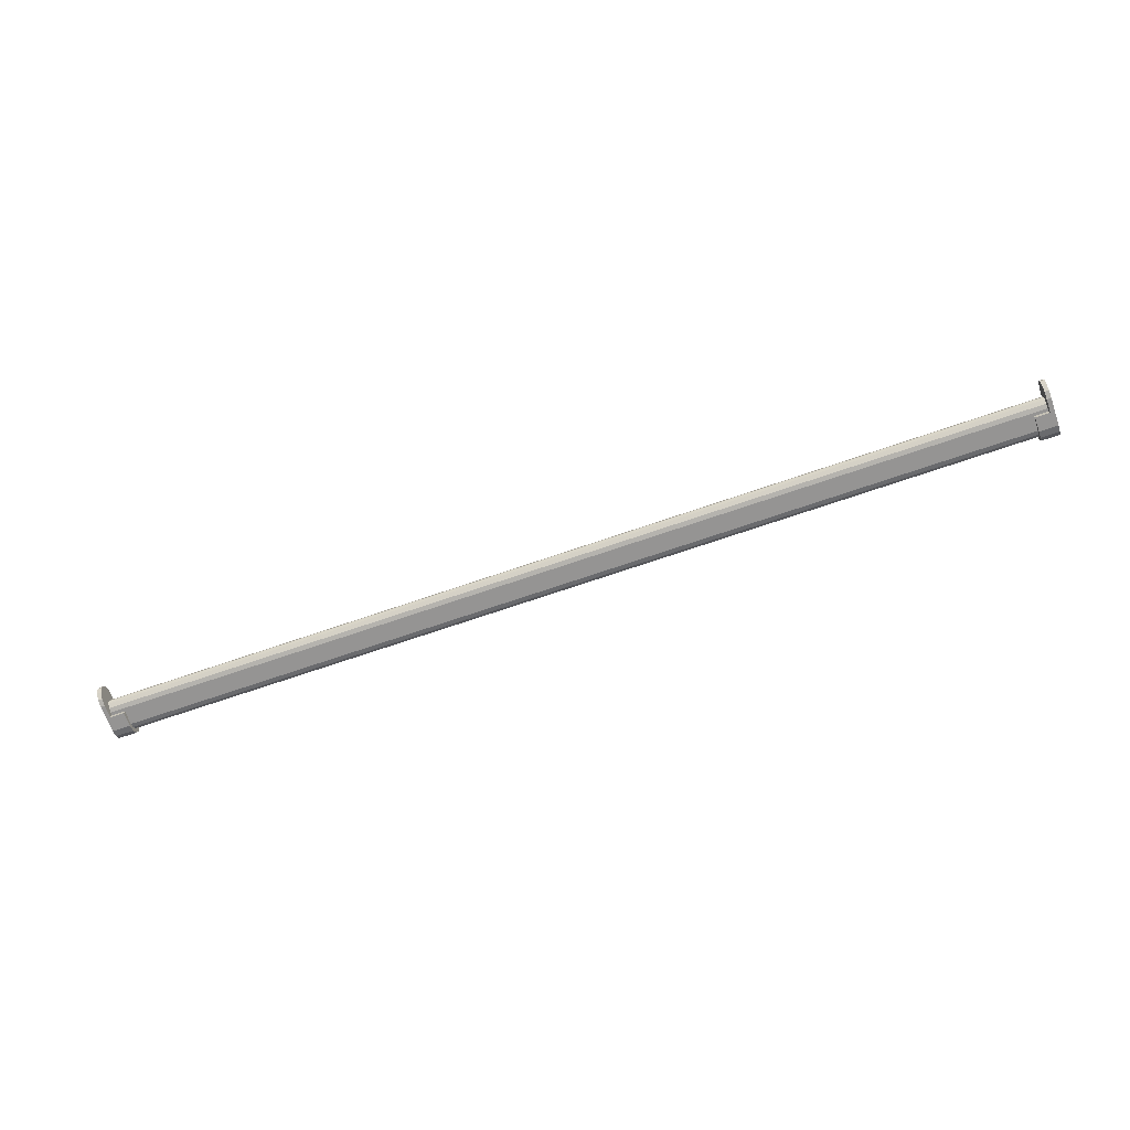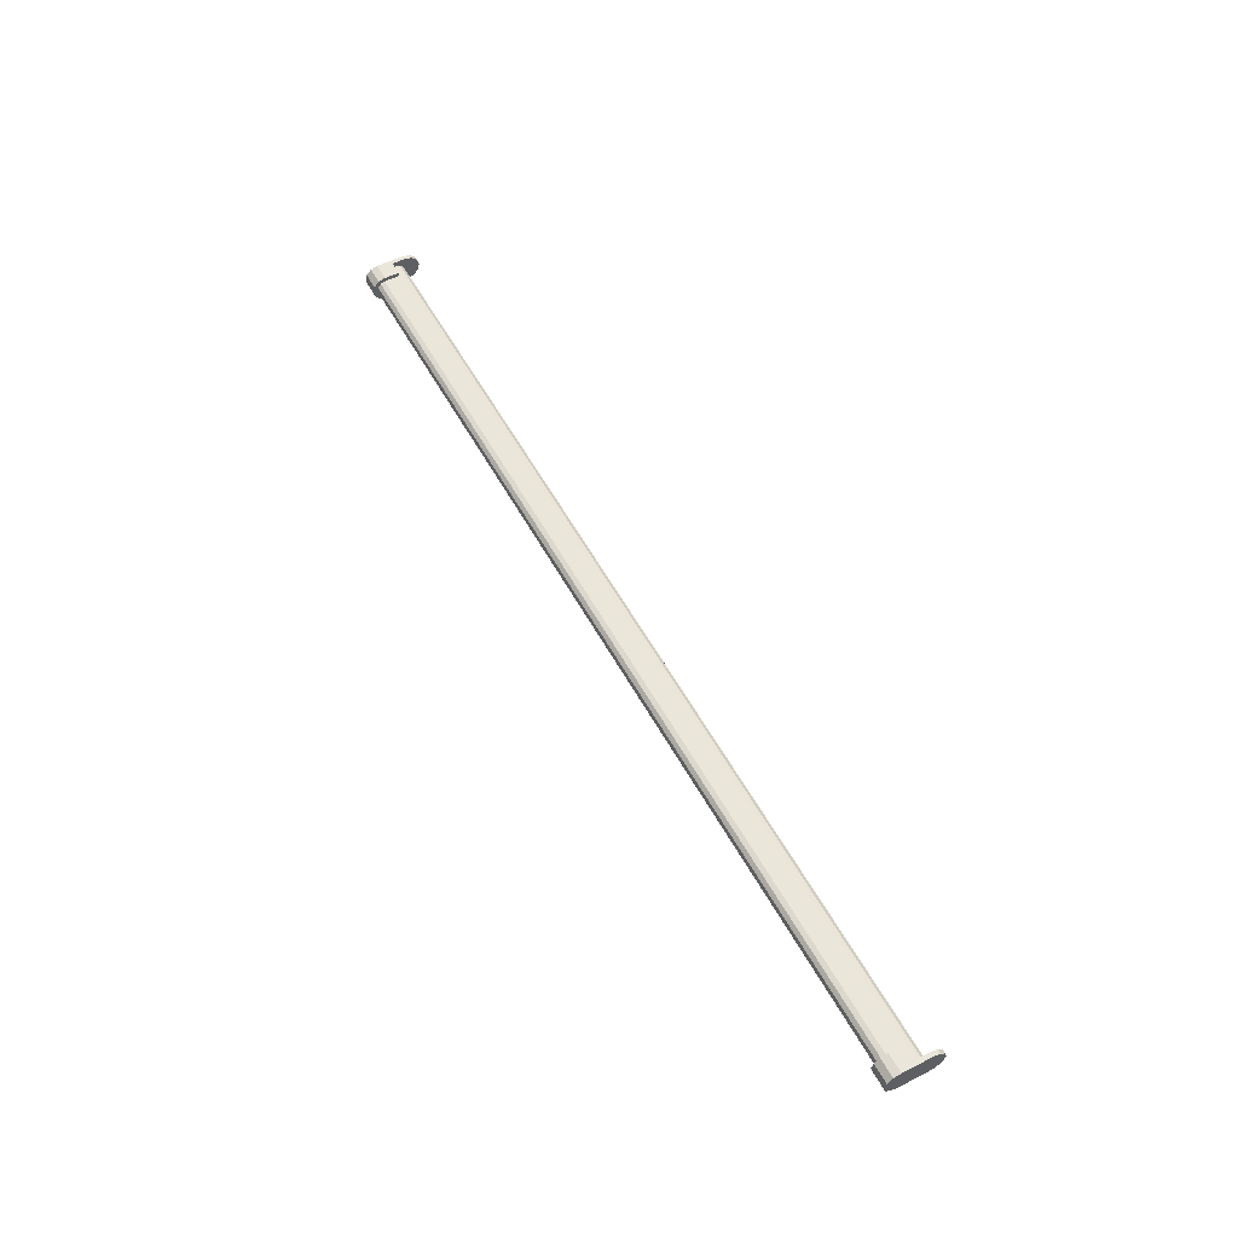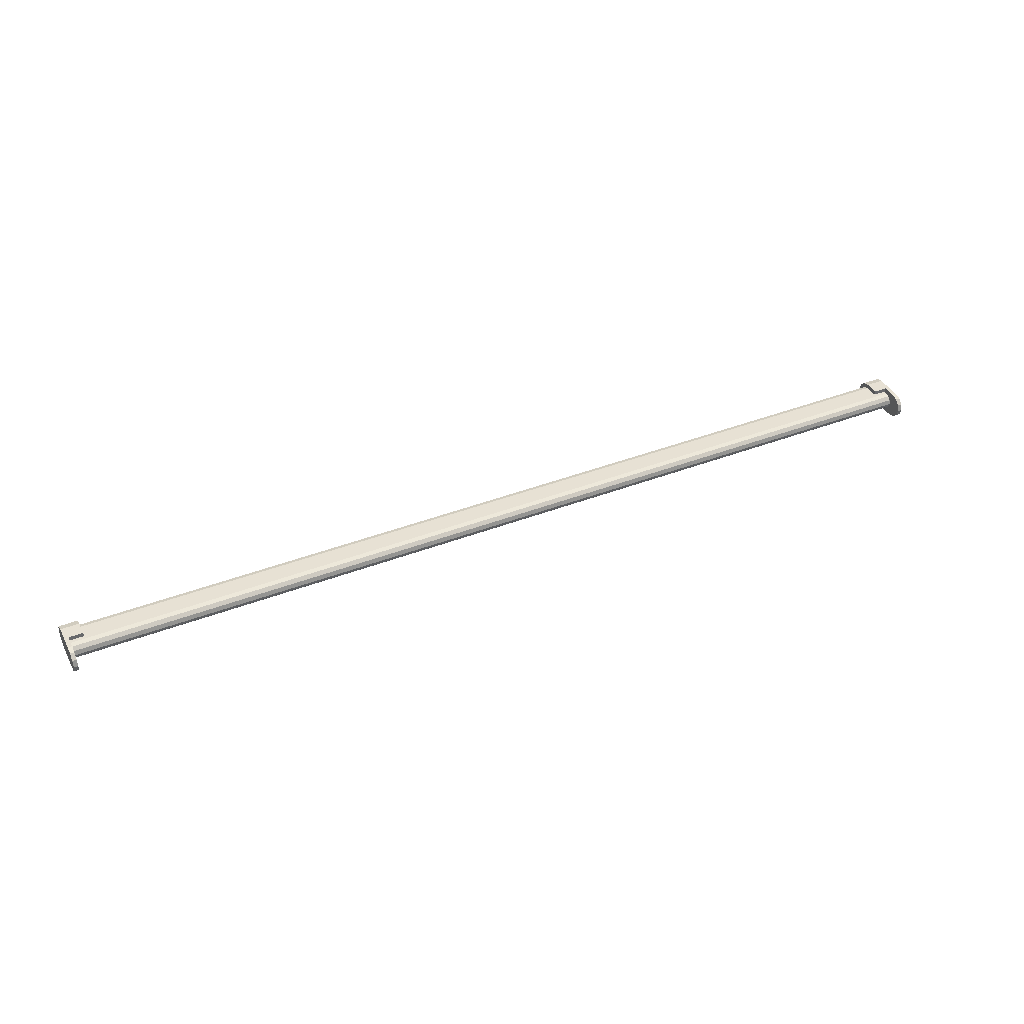
<metadata>
{"format":"obj","ext":"obj","renderer":"f3d","projection":"perspective","resolution":1024,"background":"white","views":[{"elev":-67.2,"azim":-160.6,"up":"+Z"},{"elev":54.8,"azim":61.9,"up":"+Z"},{"elev":39.6,"azim":154.3,"up":"+Z"}]}
</metadata>
<code>
o CINZA_mesh_
v 784.4 23.9 3.6
v 796.4 23.9 3.6
v 796.4 11.7 3.6
v 784.4 11.7 3.6
v 784.4 23.9 0
v 796.4 23.9 0
v 796.4 11.7 0
v 784.4 11.7 0
v 784.4 11.7 0
v 784.4 11.7 3.6
v 784.4 23.9 3.6
v 784.4 23.9 0
v 796.4 11.7 0
v 796.4 35.3 0
v 800 35.3 0
v 800 11.7 0
v 784.4 23.9 23
v 796.4 23.9 23
v 796.4 11.7 23
v 784.4 11.7 23
v 784.4 23.9 19.4
v 796.4 23.9 19.4
v 796.4 11.7 19.4
v 784.4 11.7 19.4
v 784.4 11.7 19.4
v 784.4 11.7 23
v 784.4 23.9 23
v 784.4 23.9 19.4
v 796.4 11.7 23
v 796.4 35.3 23
v 800 35.3 23
v 800 11.7 23
v 796.4 11.7 0
v 796.4 35.3 0
v 796.4 35.3 23
v 796.4 11.7 23
v 800 11.7 0
v 800 35.3 0
v 800 35.3 23
v 800 11.7 23
v 796 26.3 4.2
v 796 11.1 4.2
v 796 11.1 18.8
v 796 26.3 18.8
v 4 26.3 4.2
v 4 11.1 4.2
v 4 11.1 18.8
v 4 26.3 18.8
v 15.6 11.7 0
v 15.6 11.7 3.6
v 15.6 23.9 3.6
v 15.6 23.9 0
v 3.6 11.7 0
v 3.6 35.3 0
v 0 35.3 0
v 0 11.7 0
v 15.6 23.9 0
v 3.6 23.9 0
v 3.6 11.7 0
v 15.6 11.7 0
v 15.6 23.9 3.6
v 3.6 23.9 3.6
v 3.6 11.7 3.6
v 15.6 11.7 3.6
v 15.6 11.7 19.4
v 15.6 11.7 23
v 15.6 23.9 23
v 15.6 23.9 19.4
v 3.6 11.7 23
v 3.6 35.3 23
v 0 35.3 23
v 0 11.7 23
v 15.6 23.9 19.4
v 3.6 23.9 19.4
v 3.6 11.7 19.4
v 15.6 11.7 19.4
v 15.6 23.9 23
v 3.6 23.9 23
v 3.6 11.7 23
v 15.6 11.7 23
v 0 11.7 0
v 0 35.3 0
v 0 35.3 23
v 0 11.7 23
v 3.6 11.7 0
v 3.6 35.3 0
v 3.6 35.3 23
v 3.6 11.7 23
v 4 11.1 4.2
v 4 26.3 4.2
v 796 26.3 4.2
v 796 11.1 4.2
v 4 11.1 18.8
v 4 26.3 18.8
v 796 26.3 18.8
v 796 11.1 18.8
v 4 7.35 17.8
v 4 11.1 18.8
v 796 11.1 18.8
v 796 7.35 17.8
v 4 4.605 15.05
v 4 7.35 17.8
v 796 7.35 17.8
v 796 4.605 15.05
v 4 3.6 11.3
v 4 4.605 15.05
v 796 4.605 15.05
v 796 3.6 11.3
v 4 4.605 7.95
v 4 3.6 11.3
v 796 3.6 11.3
v 796 4.605 7.95
v 4 7.35 5.205
v 4 4.605 7.95
v 796 4.605 7.95
v 796 7.35 5.205
v 4 11.1 4.2
v 4 7.35 5.205
v 796 7.35 5.205
v 796 11.1 4.2
v 3.6 11.7 3.9
v 3.6 5.85 1.568
v 3.6 11.7 0
v 0 11.7 3.9
v 0 5.85 1.568
v 0 11.7 0
v 3.6 11.7 19.1
v 3.6 11.7 23
v 3.6 5.85 21.43
v 0 11.7 19.1
v 0 11.7 23
v 0 5.85 21.43
v 15.6 11.7 3.6
v 15.6 11.7 0
v 15.6 5.85 1.568
v 15.6 7.65 4.685
v 15.6 7.65 4.685
v 15.6 5.85 1.568
v 15.6 1.568 5.85
v 15.6 4.685 7.65
v 15.6 4.685 7.65
v 15.6 1.568 5.85
v 15.6 0 11.3
v 15.6 3.6 11.3
v 15.6 3.6 11.3
v 15.6 0 11.3
v 15.6 1.568 17.15
v 15.6 4.685 15.35
v 15.6 4.685 15.35
v 15.6 1.568 17.15
v 15.6 5.85 21.43
v 15.6 7.65 18.31
v 15.6 7.65 18.31
v 15.6 5.85 21.43
v 15.6 11.7 23
v 15.6 11.7 19.4
v 3.6 11.7 11.3
v 3.6 11.7 15.2
v 3.6 1.568 17.15
v 3.6 0 11.3
v 0 11.7 11.3
v 0 11.7 15.2
v 0 1.568 17.15
v 0 0 11.3
v 3.6 11.7 15.2
v 3.6 11.7 19.1
v 3.6 5.85 21.43
v 3.6 1.568 17.15
v 0 11.7 15.2
v 0 11.7 19.1
v 0 5.85 21.43
v 0 1.568 17.15
v 3.6 11.7 23
v 0 11.7 23
v 0 5.85 21.43
v 3.6 5.85 21.43
v 3.6 5.85 21.43
v 0 5.85 21.43
v 0 1.568 17.15
v 3.6 1.568 17.15
v 3.6 1.568 17.15
v 0 1.568 17.15
v 0 0 11.3
v 3.6 0 11.3
v 3.6 0 11.3
v 0 0 11.3
v 0 1.568 5.85
v 3.6 1.568 5.85
v 3.6 1.568 5.85
v 0 1.568 5.85
v 0 5.85 1.568
v 3.6 5.85 1.568
v 3.6 5.85 1.568
v 0 5.85 1.568
v 0 11.7 0
v 3.6 11.7 0
v 3.6 11.7 3.9
v 3.6 11.7 7.8
v 3.6 1.568 5.85
v 3.6 5.85 1.568
v 3.6 11.7 7.8
v 3.6 11.7 11.3
v 3.6 0 11.3
v 3.6 1.568 5.85
v 0 11.7 3.9
v 0 11.7 7.8
v 0 1.568 5.85
v 0 5.85 1.568
v 0 11.7 7.8
v 0 11.7 11.3
v 0 0 11.3
v 0 1.568 5.85
v 15.6 11.7 3.6
v 3.6 11.7 3.6
v 3.6 7.65 4.685
v 15.6 7.65 4.685
v 15.6 7.65 4.685
v 3.6 7.65 4.685
v 3.6 4.685 7.65
v 15.6 4.685 7.65
v 15.6 4.685 7.65
v 3.6 4.685 7.65
v 3.6 3.6 11.3
v 15.6 3.6 11.3
v 15.6 3.6 11.3
v 3.6 3.6 11.3
v 3.6 4.685 15.35
v 15.6 4.685 15.35
v 15.6 4.685 15.35
v 3.6 4.685 15.35
v 3.6 7.65 18.31
v 15.6 7.65 18.31
v 15.6 7.65 18.31
v 3.6 7.65 18.31
v 3.6 11.7 19.4
v 15.6 11.7 19.4
v 15.6 11.7 0
v 3.6 11.7 0
v 3.6 5.85 1.568
v 15.6 5.85 1.568
v 15.6 5.85 1.568
v 3.6 5.85 1.568
v 3.6 1.568 5.85
v 15.6 1.568 5.85
v 15.6 1.568 5.85
v 3.6 1.568 5.85
v 3.6 0 11.3
v 15.6 0 11.3
v 15.6 0 11.3
v 3.6 0 11.3
v 3.6 1.568 17.15
v 15.6 1.568 17.15
v 15.6 1.568 17.15
v 3.6 1.568 17.15
v 3.6 5.85 21.43
v 15.6 5.85 21.43
v 15.6 5.85 21.43
v 3.6 5.85 21.43
v 3.6 11.7 23
v 15.6 11.7 23
v 4 7.35 17.8
v 4 11.1 18.8
v 4 11.1 16.3
v 4 7.35 5.205
v 4 11.1 6.7
v 4 11.1 4.2
v 4 4.605 15.05
v 4 7.35 17.8
v 4 11.1 16.3
v 4 11.1 13.8
v 4 3.6 11.3
v 4 4.605 15.05
v 4 11.1 13.8
v 4 11.1 11.3
v 4 4.605 7.95
v 4 3.6 11.3
v 4 11.1 11.3
v 4 11.1 9.2
v 4 7.35 5.205
v 4 4.605 7.95
v 4 11.1 9.2
v 4 11.1 6.7
v 796 7.35 17.8
v 796 11.1 18.8
v 796 11.1 16.3
v 796 7.35 5.205
v 796 11.1 6.7
v 796 11.1 4.2
v 796 3.6 11.3
v 796 4.605 15.05
v 796 11.1 13.8
v 796 11.1 11.3
v 796 4.605 15.05
v 796 7.35 17.8
v 796 11.1 16.3
v 796 11.1 13.8
v 796 4.605 7.95
v 796 3.6 11.3
v 796 11.1 11.3
v 796 11.1 9.2
v 796 7.35 5.205
v 796 4.605 7.95
v 796 11.1 9.2
v 796 11.1 6.7
v 784.4 11.7 0
v 796.4 11.7 0
v 796.4 5.85 1.568
v 784.4 5.85 1.568
v 784.4 5.85 1.568
v 796.4 5.85 1.568
v 796.4 1.568 5.85
v 784.4 1.568 5.85
v 784.4 1.568 5.85
v 796.4 1.568 5.85
v 796.4 0 11.3
v 784.4 0 11.3
v 784.4 0 11.3
v 796.4 0 11.3
v 796.4 1.568 17.15
v 784.4 1.568 17.15
v 784.4 1.568 17.15
v 796.4 1.568 17.15
v 796.4 5.85 21.43
v 784.4 5.85 21.43
v 784.4 5.85 21.43
v 796.4 5.85 21.43
v 796.4 11.7 23
v 784.4 11.7 23
v 784.4 11.7 3.6
v 796.4 11.7 3.6
v 796.4 7.65 4.685
v 784.4 7.65 4.685
v 784.4 7.65 4.685
v 796.4 7.65 4.685
v 796.4 4.685 7.65
v 784.4 4.685 7.65
v 784.4 4.685 7.65
v 796.4 4.685 7.65
v 796.4 3.6 11.3
v 784.4 3.6 11.3
v 784.4 3.6 11.3
v 796.4 3.6 11.3
v 796.4 4.685 15.35
v 784.4 4.685 15.35
v 784.4 4.685 15.35
v 796.4 4.685 15.35
v 796.4 7.65 18.31
v 784.4 7.65 18.31
v 784.4 7.65 18.31
v 796.4 7.65 18.31
v 796.4 11.7 19.4
v 784.4 11.7 19.4
v 784.4 11.7 3.6
v 784.4 11.7 0
v 784.4 5.85 1.568
v 784.4 7.65 4.685
v 784.4 7.65 4.685
v 784.4 5.85 1.568
v 784.4 1.568 5.85
v 784.4 4.685 7.65
v 784.4 4.685 7.65
v 784.4 1.568 5.85
v 784.4 0 11.3
v 784.4 3.6 11.3
v 784.4 3.6 11.3
v 784.4 0 11.3
v 784.4 1.568 17.15
v 784.4 4.685 15.35
v 784.4 4.685 15.35
v 784.4 1.568 17.15
v 784.4 5.85 21.43
v 784.4 7.65 18.31
v 784.4 7.65 18.31
v 784.4 5.85 21.43
v 784.4 11.7 23
v 784.4 11.7 19.4
v 796.4 11.7 3.9
v 796.4 5.85 1.568
v 796.4 11.7 0
v 800 11.7 3.9
v 800 5.85 1.568
v 800 11.7 0
v 796.4 11.7 19.1
v 796.4 11.7 23
v 796.4 5.85 21.43
v 800 11.7 19.1
v 800 11.7 23
v 800 5.85 21.43
v 796.4 11.7 11.3
v 796.4 11.7 15.2
v 796.4 1.568 17.15
v 796.4 0 11.3
v 800 11.7 11.3
v 800 11.7 15.2
v 800 1.568 17.15
v 800 0 11.3
v 796.4 11.7 15.2
v 796.4 11.7 19.1
v 796.4 5.85 21.43
v 796.4 1.568 17.15
v 800 11.7 15.2
v 800 11.7 19.1
v 800 5.85 21.43
v 800 1.568 17.15
v 796.4 11.7 23
v 800 11.7 23
v 800 5.85 21.43
v 796.4 5.85 21.43
v 796.4 5.85 21.43
v 800 5.85 21.43
v 800 1.568 17.15
v 796.4 1.568 17.15
v 796.4 1.568 17.15
v 800 1.568 17.15
v 800 0 11.3
v 796.4 0 11.3
v 796.4 0 11.3
v 800 0 11.3
v 800 1.568 5.85
v 796.4 1.568 5.85
v 796.4 1.568 5.85
v 800 1.568 5.85
v 800 5.85 1.568
v 796.4 5.85 1.568
v 796.4 5.85 1.568
v 800 5.85 1.568
v 800 11.7 0
v 796.4 11.7 0
v 796.4 11.7 7.8
v 796.4 11.7 11.3
v 796.4 0 11.3
v 796.4 1.568 5.85
v 800 11.7 7.8
v 800 11.7 11.3
v 800 0 11.3
v 800 1.568 5.85
v 796.4 11.7 3.9
v 796.4 11.7 7.8
v 796.4 1.568 5.85
v 796.4 5.85 1.568
v 800 11.7 3.9
v 800 11.7 7.8
v 800 1.568 5.85
v 800 5.85 1.568
v 4 26.3 4.2
v 4 30.05 5.205
v 796 30.05 5.205
v 796 26.3 4.2
v 4 30.05 5.205
v 4 32.79 7.95
v 796 32.79 7.95
v 796 30.05 5.205
v 4 30.05 17.8
v 4 26.3 18.8
v 796 26.3 18.8
v 796 30.05 17.8
v 4 32.79 15.05
v 4 30.05 17.8
v 796 30.05 17.8
v 796 32.79 15.05
v 4 33.8 11.3
v 4 32.79 15.05
v 796 32.79 15.05
v 796 33.8 11.3
v 4 32.79 7.95
v 4 33.8 11.3
v 796 33.8 11.3
v 796 32.79 7.95
v 0 35.3 3.9
v 0 41.15 1.568
v 0 35.3 0
v 3.6 35.3 3.9
v 3.6 41.15 1.568
v 3.6 35.3 0
v 0 35.3 11.3
v 0 35.3 15.2
v 0 45.43 17.15
v 0 47 11.3
v 0 35.3 19.1
v 0 35.3 23
v 0 41.15 21.43
v 0 35.3 15.2
v 0 35.3 19.1
v 0 41.15 21.43
v 0 45.43 17.15
v 3.6 35.3 11.3
v 3.6 35.3 15.2
v 3.6 45.43 17.15
v 3.6 47 11.3
v 3.6 35.3 19.1
v 3.6 35.3 23
v 3.6 41.15 21.43
v 3.6 35.3 15.2
v 3.6 35.3 19.1
v 3.6 41.15 21.43
v 3.6 45.43 17.15
v 3.6 35.3 23
v 0 35.3 23
v 0 41.15 21.43
v 3.6 41.15 21.43
v 3.6 41.15 21.43
v 0 41.15 21.43
v 0 45.43 17.15
v 3.6 45.43 17.15
v 3.6 45.43 17.15
v 0 45.43 17.15
v 0 47 11.3
v 3.6 47 11.3
v 3.6 47 11.3
v 0 47 11.3
v 0 45.43 5.85
v 3.6 45.43 5.85
v 3.6 45.43 5.85
v 0 45.43 5.85
v 0 41.15 1.568
v 3.6 41.15 1.568
v 3.6 41.15 1.568
v 0 41.15 1.568
v 0 35.3 0
v 3.6 35.3 0
v 0 35.3 7.8
v 0 35.3 11.3
v 0 47 11.3
v 0 45.43 5.85
v 0 35.3 3.9
v 0 35.3 7.8
v 0 45.43 5.85
v 0 41.15 1.568
v 3.6 35.3 7.8
v 3.6 35.3 11.3
v 3.6 47 11.3
v 3.6 45.43 5.85
v 3.6 35.3 3.9
v 3.6 35.3 7.8
v 3.6 45.43 5.85
v 3.6 41.15 1.568
v 15.6 23.9 0
v 3.6 23.9 0
v 3.6 23.9 3.6
v 15.6 23.9 3.6
v 15.6 23.9 19.4
v 3.6 23.9 19.4
v 3.6 23.9 23
v 15.6 23.9 23
v 4 32.79 15.05
v 4 30.05 17.8
v 4 26.3 16.3
v 4 26.3 13.8
v 4 33.8 11.3
v 4 32.79 15.05
v 4 26.3 13.8
v 4 26.3 11.3
v 4 30.05 17.8
v 4 26.3 18.8
v 4 26.3 16.3
v 4 32.79 7.95
v 4 33.8 11.3
v 4 26.3 11.3
v 4 26.3 9.2
v 4 30.05 5.205
v 4 26.3 6.7
v 4 26.3 4.2
v 4 30.05 5.205
v 4 32.79 7.95
v 4 26.3 9.2
v 4 26.3 6.7
v 796 33.8 11.3
v 796 32.79 15.05
v 796 26.3 13.8
v 796 26.3 11.3
v 796 32.79 15.05
v 796 30.05 17.8
v 796 26.3 16.3
v 796 26.3 13.8
v 796 30.05 17.8
v 796 26.3 18.8
v 796 26.3 16.3
v 796 32.79 7.95
v 796 33.8 11.3
v 796 26.3 11.3
v 796 26.3 9.2
v 796 30.05 5.205
v 796 32.79 7.95
v 796 26.3 9.2
v 796 26.3 6.7
v 796 30.05 5.205
v 796 26.3 6.7
v 796 26.3 4.2
v 784.4 23.9 0
v 796.4 23.9 0
v 796.4 23.9 3.6
v 784.4 23.9 3.6
v 784.4 23.9 19.4
v 796.4 23.9 19.4
v 796.4 23.9 23
v 784.4 23.9 23
v 800 35.3 3.9
v 800 41.15 1.568
v 800 35.3 0
v 796.4 35.3 3.9
v 796.4 41.15 1.568
v 796.4 35.3 0
v 800 35.3 11.3
v 800 35.3 15.2
v 800 45.43 17.15
v 800 47 11.3
v 796.4 35.3 11.3
v 796.4 35.3 15.2
v 796.4 45.43 17.15
v 796.4 47 11.3
v 800 35.3 15.2
v 800 35.3 19.1
v 800 41.15 21.43
v 800 45.43 17.15
v 796.4 35.3 15.2
v 796.4 35.3 19.1
v 796.4 41.15 21.43
v 796.4 45.43 17.15
v 800 35.3 19.1
v 800 35.3 23
v 800 41.15 21.43
v 796.4 35.3 19.1
v 796.4 35.3 23
v 796.4 41.15 21.43
v 796.4 35.3 23
v 800 35.3 23
v 800 41.15 21.43
v 796.4 41.15 21.43
v 796.4 41.15 21.43
v 800 41.15 21.43
v 800 45.43 17.15
v 796.4 45.43 17.15
v 796.4 45.43 17.15
v 800 45.43 17.15
v 800 47 11.3
v 796.4 47 11.3
v 796.4 47 11.3
v 800 47 11.3
v 800 45.43 5.85
v 796.4 45.43 5.85
v 796.4 45.43 5.85
v 800 45.43 5.85
v 800 41.15 1.568
v 796.4 41.15 1.568
v 796.4 41.15 1.568
v 800 41.15 1.568
v 800 35.3 0
v 796.4 35.3 0
v 800 35.3 7.8
v 800 35.3 11.3
v 800 47 11.3
v 800 45.43 5.85
v 800 35.3 3.9
v 800 35.3 7.8
v 800 45.43 5.85
v 800 41.15 1.568
v 796.4 35.3 7.8
v 796.4 35.3 11.3
v 796.4 47 11.3
v 796.4 45.43 5.85
v 796.4 35.3 3.9
v 796.4 35.3 7.8
v 796.4 45.43 5.85
v 796.4 41.15 1.568
f 1 2 3 4
f 5 6 7 8
f 9 10 11 12
f 13 14 15 16
f 17 18 19 20
f 21 22 23 24
f 25 26 27 28
f 29 30 31 32
f 33 34 35 36
f 37 38 39 40
f 41 42 43 44
f 45 46 47 48
f 49 50 51 52
f 53 54 55 56
f 57 58 59 60
f 61 62 63 64
f 65 66 67 68
f 69 70 71 72
f 73 74 75 76
f 77 78 79 80
f 81 82 83 84
f 85 86 87 88
f 89 90 91 92
f 93 94 95 96
f 97 98 99 100
f 101 102 103 104
f 105 106 107 108
f 109 110 111 112
f 113 114 115 116
f 117 118 119 120
f 121 122 123
f 124 125 126
f 127 128 129
f 130 131 132
f 133 134 135 136
f 137 138 139 140
f 141 142 143 144
f 145 146 147 148
f 149 150 151 152
f 153 154 155 156
f 157 158 159 160
f 161 162 163 164
f 165 166 167 168
f 169 170 171 172
f 173 174 175 176
f 177 178 179 180
f 181 182 183 184
f 185 186 187 188
f 189 190 191 192
f 193 194 195 196
f 197 198 199 200
f 201 202 203 204
f 205 206 207 208
f 209 210 211 212
f 213 214 215 216
f 217 218 219 220
f 221 222 223 224
f 225 226 227 228
f 229 230 231 232
f 233 234 235 236
f 237 238 239 240
f 241 242 243 244
f 245 246 247 248
f 249 250 251 252
f 253 254 255 256
f 257 258 259 260
f 261 262 263
f 264 265 266
f 267 268 269 270
f 271 272 273 274
f 275 276 277 278
f 279 280 281 282
f 283 284 285
f 286 287 288
f 289 290 291 292
f 293 294 295 296
f 297 298 299 300
f 301 302 303 304
f 305 306 307 308
f 309 310 311 312
f 313 314 315 316
f 317 318 319 320
f 321 322 323 324
f 325 326 327 328
f 329 330 331 332
f 333 334 335 336
f 337 338 339 340
f 341 342 343 344
f 345 346 347 348
f 349 350 351 352
f 353 354 355 356
f 357 358 359 360
f 361 362 363 364
f 365 366 367 368
f 369 370 371 372
f 373 374 375 376
f 377 378 379
f 380 381 382
f 383 384 385
f 386 387 388
f 389 390 391 392
f 393 394 395 396
f 397 398 399 400
f 401 402 403 404
f 405 406 407 408
f 409 410 411 412
f 413 414 415 416
f 417 418 419 420
f 421 422 423 424
f 425 426 427 428
f 429 430 431 432
f 433 434 435 436
f 437 438 439 440
f 441 442 443 444
f 445 446 447 448
f 449 450 451 452
f 453 454 455 456
f 457 458 459 460
f 461 462 463 464
f 465 466 467 468
f 469 470 471
f 472 473 474
f 475 476 477 478
f 479 480 481
f 482 483 484 485
f 486 487 488 489
f 490 491 492
f 493 494 495 496
f 497 498 499 500
f 501 502 503 504
f 505 506 507 508
f 509 510 511 512
f 513 514 515 516
f 517 518 519 520
f 521 522 523 524
f 525 526 527 528
f 529 530 531 532
f 533 534 535 536
f 537 538 539 540
f 541 542 543 544
f 545 546 547 548
f 549 550 551 552
f 553 554 555
f 556 557 558 559
f 560 561 562
f 563 564 565 566
f 567 568 569 570
f 571 572 573 574
f 575 576 577
f 578 579 580 581
f 582 583 584 585
f 586 587 588
f 589 590 591 592
f 593 594 595 596
f 597 598 599
f 600 601 602
f 603 604 605 606
f 607 608 609 610
f 611 612 613 614
f 615 616 617 618
f 619 620 621
f 622 623 624
f 625 626 627 628
f 629 630 631 632
f 633 634 635 636
f 637 638 639 640
f 641 642 643 644
f 645 646 647 648
f 649 650 651 652
f 653 654 655 656
f 657 658 659 660
f 661 662 663 664

</code>
